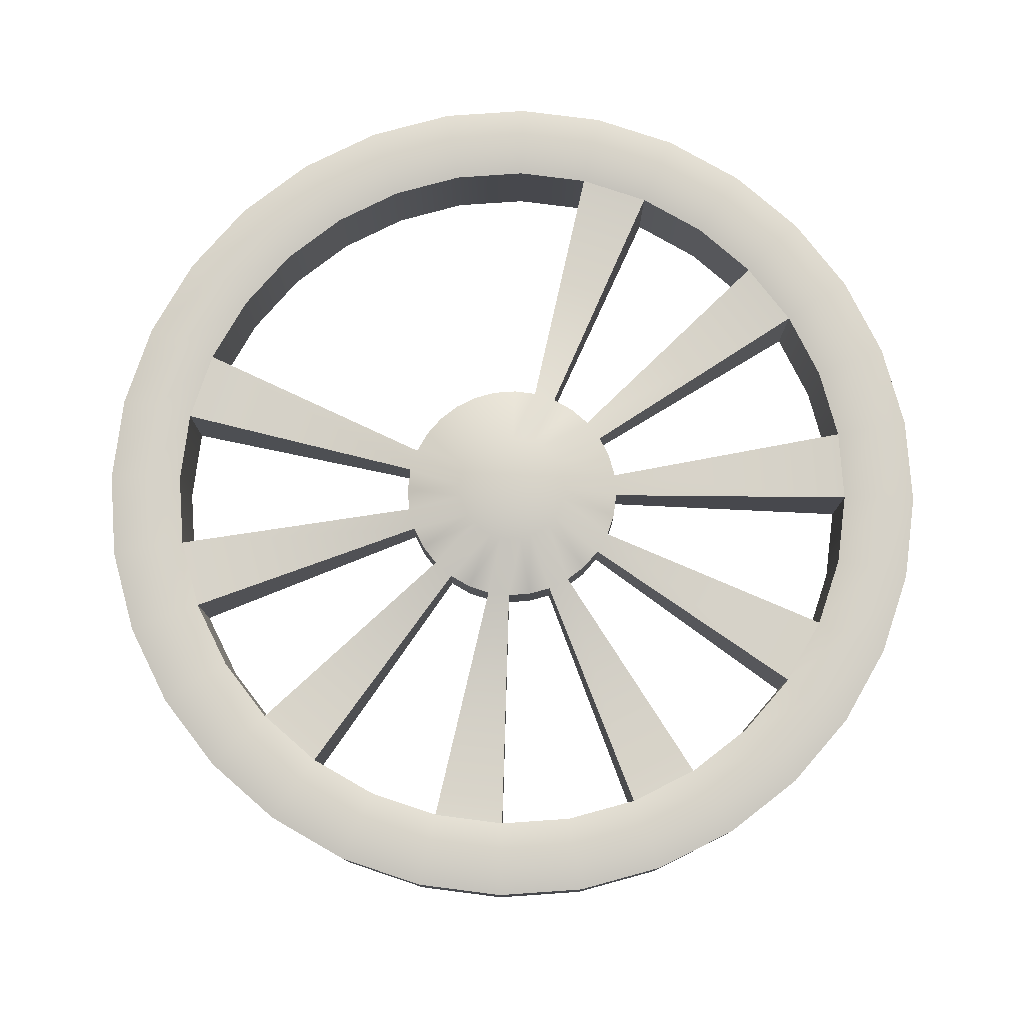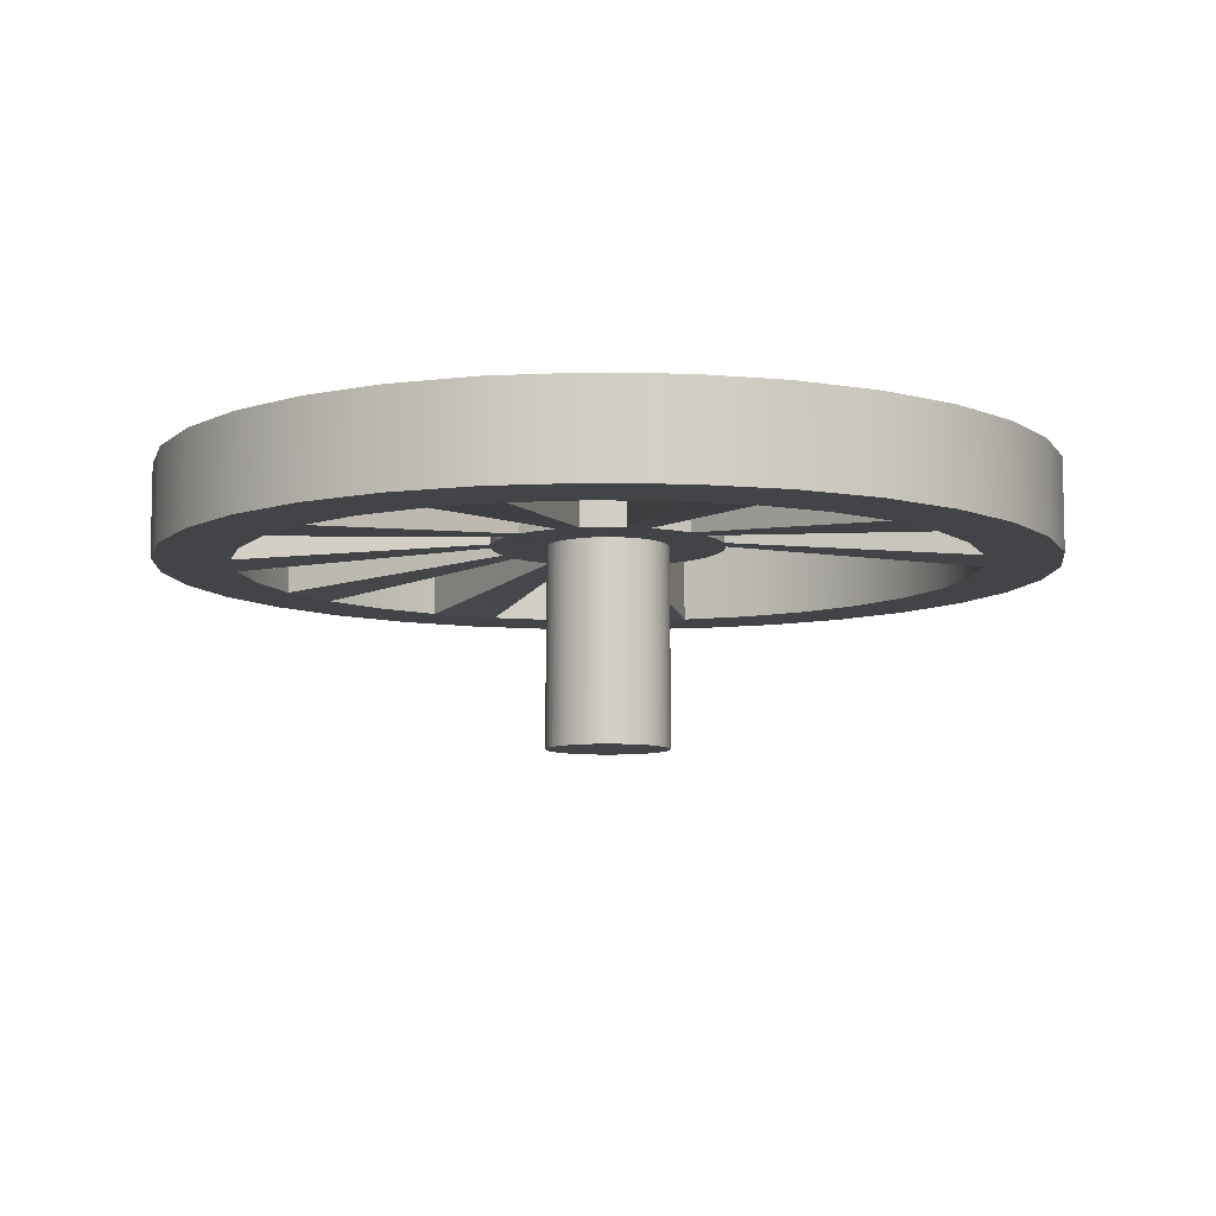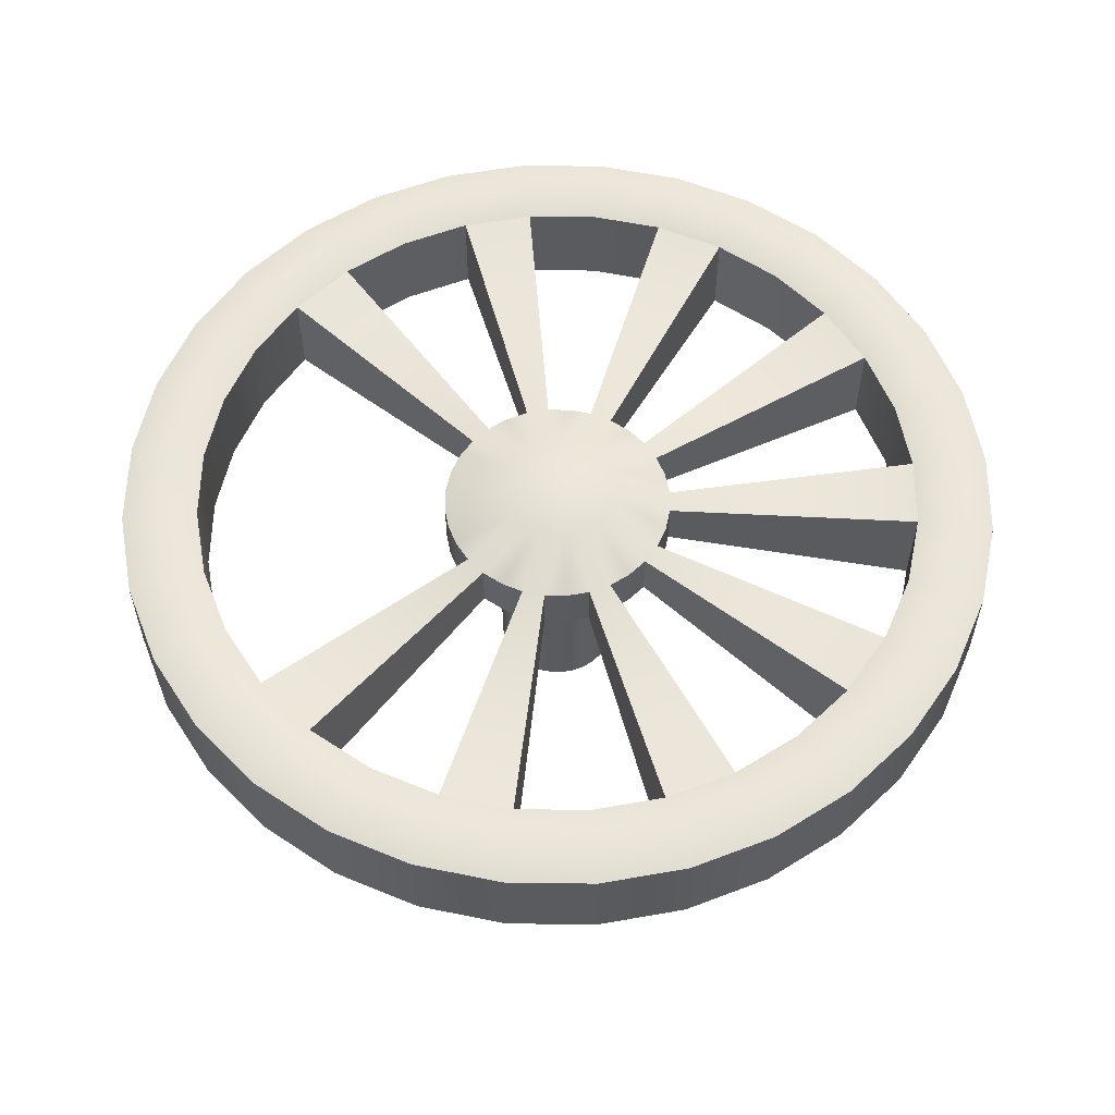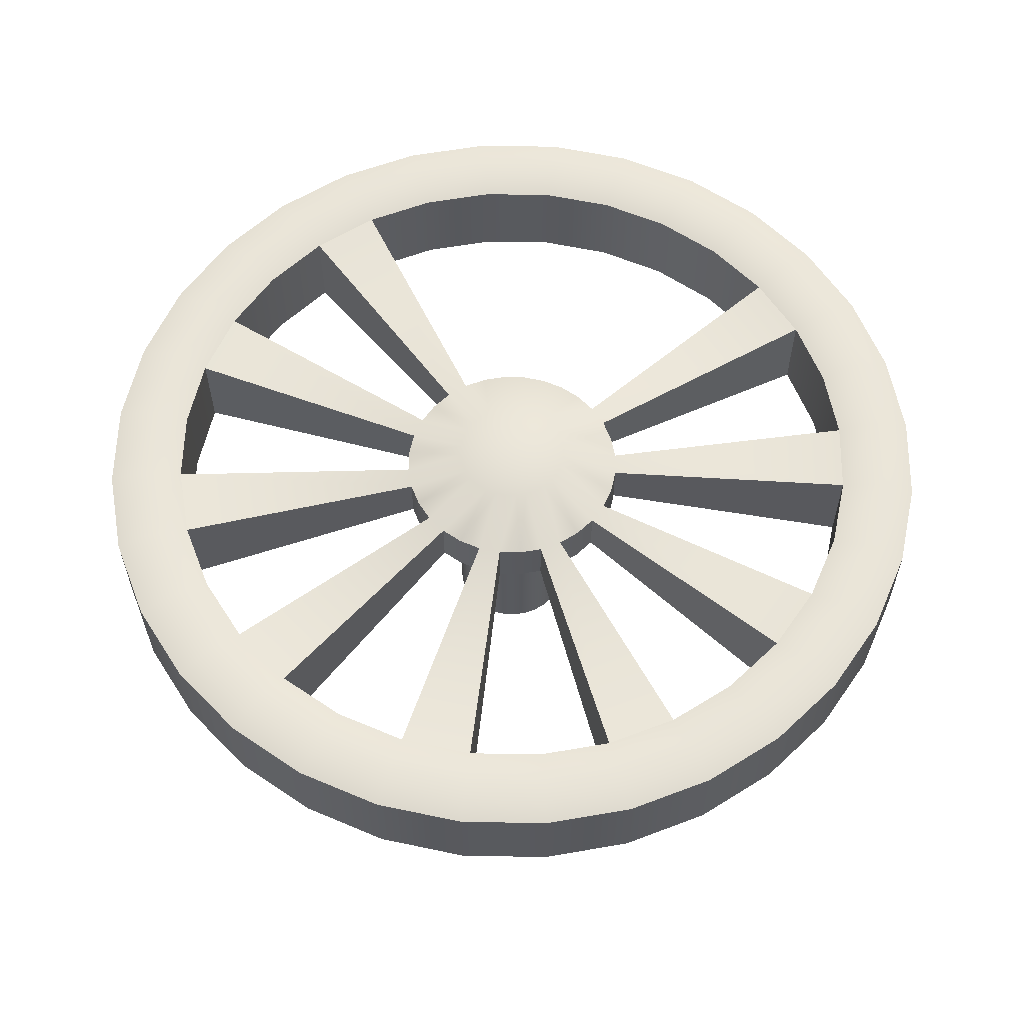
<metadata>
{"format":"obj","ext":"obj","renderer":"f3d","projection":"perspective","resolution":1024,"background":"white","views":[{"elev":78.3,"azim":-122.1,"up":"+Y"},{"elev":-8.2,"azim":-42.7,"up":"+Y"},{"elev":57.1,"azim":175.2,"up":"+Y"},{"elev":59.3,"azim":-83.3,"up":"+Y"}]}
</metadata>
<code>
o Cylinder.001
v 0 0.1036 -0.8293
v 0 -0.1036 -0.8293
v 0.1618 0.1036 -0.8134
v 0.1618 -0.1036 -0.8134
v 0.3174 0.1036 -0.7662
v 0.3174 -0.1036 -0.7662
v 0.4607 0.1036 -0.6895
v 0.4607 -0.1036 -0.6895
v 0.5864 0.1036 -0.5864
v 0.5864 -0.1036 -0.5864
v 0.6895 0.1036 -0.4607
v 0.6895 -0.1036 -0.4607
v 0.7662 0.1036 -0.3174
v 0.7662 -0.1036 -0.3174
v 0.8134 0.1036 -0.1618
v 0.8134 -0.1036 -0.1618
v 0.8293 0.1036 0
v 0.8293 -0.1036 0
v 0.8134 0.1036 0.1618
v 0.8134 -0.1036 0.1618
v 0.7662 0.1036 0.3174
v 0.7662 -0.1036 0.3174
v 0.6895 0.1036 0.4607
v 0.6895 -0.1036 0.4607
v 0.5864 0.1036 0.5864
v 0.5864 -0.1036 0.5864
v 0.4607 0.1036 0.6895
v 0.4607 -0.1036 0.6895
v 0.3174 0.1036 0.7662
v 0.3174 -0.1036 0.7662
v 0.1618 0.1036 0.8134
v 0.1618 -0.1036 0.8134
v 0 0.1036 0.8293
v 0 -0.1036 0.8293
v -0.1618 0.1036 0.8134
v -0.1618 -0.1036 0.8134
v -0.3174 0.1036 0.7662
v -0.3174 -0.1036 0.7662
v -0.4607 0.1036 0.6895
v -0.4607 -0.1036 0.6895
v -0.5864 0.1036 0.5864
v -0.5864 -0.1036 0.5864
v -0.6895 0.1036 0.4607
v -0.6895 -0.1036 0.4607
v -0.7662 0.1036 0.3174
v -0.7662 -0.1036 0.3174
v -0.8134 0.1036 0.1618
v -0.8134 -0.1036 0.1618
v -0.8293 0.1036 0
v -0.8293 -0.1036 0
v -0.8134 0.1036 -0.1618
v -0.8134 -0.1036 -0.1618
v -0.7662 0.1036 -0.3174
v -0.7662 -0.1036 -0.3174
v -0.6895 0.1036 -0.4607
v -0.6895 -0.1036 -0.4607
v -0.5864 0.1036 -0.5864
v -0.5864 -0.1036 -0.5864
v -0.4607 0.1036 -0.6895
v -0.4607 -0.1036 -0.6895
v -0.3174 0.1036 -0.7662
v -0.3174 -0.1036 -0.7662
v -0.1618 0.1036 -0.8134
v -0.1618 -0.1036 -0.8134
v 0 0.1036 -1
v 0.1951 0.1036 -0.9808
v 0.1951 -0.1036 -0.9808
v 0 -0.1036 -1
v 0.3827 0.1036 -0.9239
v 0.3827 -0.1036 -0.9239
v 0.5556 0.1036 -0.8315
v 0.5556 -0.1036 -0.8315
v 0.7071 0.1036 -0.7071
v 0.7071 -0.1036 -0.7071
v 0.8315 0.1036 -0.5556
v 0.8315 -0.1036 -0.5556
v 0.9239 0.1036 -0.3827
v 0.9239 -0.1036 -0.3827
v 0.9808 0.1036 -0.1951
v 0.9808 -0.1036 -0.1951
v 1 0.1036 0
v 1 -0.1036 0
v 0.9808 0.1036 0.1951
v 0.9808 -0.1036 0.1951
v 0.9239 0.1036 0.3827
v 0.9239 -0.1036 0.3827
v 0.8315 0.1036 0.5556
v 0.8315 -0.1036 0.5556
v 0.7071 0.1036 0.7071
v 0.7071 -0.1036 0.7071
v 0.5556 0.1036 0.8315
v 0.5556 -0.1036 0.8315
v 0.3827 0.1036 0.9239
v 0.3827 -0.1036 0.9239
v 0.1951 0.1036 0.9808
v 0.1951 -0.1036 0.9808
v 0 0.1036 1
v 0 -0.1036 1
v -0.1951 0.1036 0.9808
v -0.1951 -0.1036 0.9808
v -0.3827 0.1036 0.9239
v -0.3827 -0.1036 0.9239
v -0.5556 0.1036 0.8315
v -0.5556 -0.1036 0.8315
v -0.7071 0.1036 0.7071
v -0.7071 -0.1036 0.7071
v -0.8315 0.1036 0.5556
v -0.8315 -0.1036 0.5556
v -0.9239 0.1036 0.3827
v -0.9239 -0.1036 0.3827
v -0.9808 0.1036 0.1951
v -0.9808 -0.1036 0.1951
v -1 0.1036 0
v -1 -0.1036 0
v -0.9808 0.1036 -0.1951
v -0.9808 -0.1036 -0.1951
v -0.9239 0.1036 -0.3827
v -0.9239 -0.1036 -0.3827
v -0.8315 0.1036 -0.5556
v -0.8315 -0.1036 -0.5556
v -0.7071 0.1036 -0.7071
v -0.7071 -0.1036 -0.7071
v -0.5556 0.1036 -0.8315
v -0.5556 -0.1036 -0.8315
v -0.3827 0.1036 -0.9239
v -0.3827 -0.1036 -0.9239
v -0.1951 0.1036 -0.9808
v -0.1951 -0.1036 -0.9808
v 0.1784 0.1234 -0.8971
v 0 0.1234 -0.9147
v 0.35 0.1234 -0.845
v 0.5082 0.1234 -0.7605
v 0.6468 0.1234 -0.6468
v 0.7605 0.1234 -0.5082
v 0.845 0.1234 -0.35
v 0.8971 0.1234 -0.1784
v 0.9147 0.1234 0
v 0.8971 0.1234 0.1784
v 0.845 0.1234 0.35
v 0.7605 0.1234 0.5082
v 0.6468 0.1234 0.6468
v 0.5082 0.1234 0.7605
v 0.35 0.1234 0.845
v 0.1784 0.1234 0.8971
v 0 0.1234 0.9147
v -0.1784 0.1234 0.8971
v -0.35 0.1234 0.845
v -0.5082 0.1234 0.7605
v -0.6468 0.1234 0.6468
v -0.7605 0.1234 0.5082
v -0.845 0.1234 0.35
v -0.8971 0.1234 0.1784
v -0.9147 0.1234 0
v -0.8971 0.1234 -0.1784
v -0.845 0.1234 -0.35
v -0.7605 0.1234 -0.5082
v -0.6468 0.1234 -0.6468
v -0.5082 0.1234 -0.7605
v -0.35 0.1234 -0.845
v -0.1784 0.1234 -0.8971
v 0 0.1082 -0.1298
v 0 -0.0546 -0.1377
v 0.02532 0.1082 -0.1273
v 0.02687 -0.0546 -0.1351
v 0.04967 0.1082 -0.1199
v 0.0527 -0.0546 -0.1272
v 0.07211 0.1082 -0.1079
v 0.07651 -0.0546 -0.1145
v 0.09178 0.1082 -0.09178
v 0.09738 -0.0546 -0.09738
v 0.1079 0.1082 -0.07211
v 0.1145 -0.0546 -0.07651
v 0.1199 0.1082 -0.04967
v 0.1272 -0.0546 -0.0527
v 0.1273 0.1082 -0.02532
v 0.1351 -0.0546 -0.02687
v 0.1298 0.1082 0
v 0.1377 -0.0546 0
v 0.1273 0.1082 0.02532
v 0.1351 -0.0546 0.02687
v 0.1199 0.1082 0.04967
v 0.1272 -0.0546 0.0527
v 0.1079 0.1082 0.07211
v 0.1145 -0.0546 0.07651
v 0.09178 0.1082 0.09178
v 0.09738 -0.0546 0.09738
v 0.07211 0.1082 0.1079
v 0.07651 -0.0546 0.1145
v 0.04967 0.1082 0.1199
v 0.0527 -0.0546 0.1272
v 0.02532 0.1082 0.1273
v 0.02687 -0.0546 0.1351
v 0 0.1082 0.1298
v 0 -0.0546 0.1377
v -0.02532 0.1082 0.1273
v -0.02687 -0.0546 0.1351
v -0.04967 0.1082 0.1199
v -0.0527 -0.0546 0.1272
v -0.07211 0.1082 0.1079
v -0.07651 -0.0546 0.1145
v -0.09178 0.1082 0.09178
v -0.09738 -0.0546 0.09738
v -0.1079 0.1082 0.07211
v -0.1145 -0.0546 0.07651
v -0.1199 0.1082 0.04967
v -0.1272 -0.0546 0.0527
v -0.1273 0.1082 0.02532
v -0.1351 -0.0546 0.02687
v -0.1298 0.1082 0
v -0.1377 -0.0546 0
v -0.1273 0.1082 -0.02532
v -0.1351 -0.0546 -0.02687
v -0.1199 0.1082 -0.04967
v -0.1272 -0.0546 -0.0527
v -0.1079 0.1082 -0.07211
v -0.1145 -0.0546 -0.07651
v -0.09178 0.1082 -0.09178
v -0.09738 -0.0546 -0.09738
v -0.07211 0.1082 -0.1079
v -0.07651 -0.0546 -0.1145
v -0.04967 0.1082 -0.1199
v -0.0527 -0.0546 -0.1272
v -0.02532 0.1082 -0.1273
v -0.02687 -0.0546 -0.1351
v 0 0.0546 -0.2623
v 0.05118 0.0546 -0.2573
v 0.1004 0.0546 -0.2424
v 0.1457 0.0546 -0.2181
v 0.1855 0.0546 -0.1855
v 0.2181 0.0546 -0.1457
v 0.2424 0.0546 -0.1004
v 0.2573 0.0546 -0.05118
v 0.2623 0.0546 0
v 0.2573 0.0546 0.05118
v 0.2424 0.0546 0.1004
v 0.2181 0.0546 0.1457
v 0.1855 0.0546 0.1855
v 0.1457 0.0546 0.2181
v 0.1004 0.0546 0.2424
v 0.05118 0.0546 0.2573
v 0 0.0546 0.2623
v -0.05118 0.0546 0.2573
v -0.1004 0.0546 0.2424
v -0.1457 0.0546 0.2181
v -0.1855 0.0546 0.1855
v -0.2181 0.0546 0.1457
v -0.2424 0.0546 0.1004
v -0.2573 0.0546 0.05118
v -0.2623 0.0546 0
v -0.2573 0.0546 -0.05118
v -0.2424 0.0546 -0.1004
v -0.2181 0.0546 -0.1457
v -0.1855 0.0546 -0.1855
v -0.1457 0.0546 -0.2181
v -0.1004 0.0546 -0.2424
v -0.05118 0.0546 -0.2573
v 0.05118 -0.0546 -0.2573
v 0 -0.0546 -0.2623
v 0.1004 -0.0546 -0.2424
v 0.1457 -0.0546 -0.2181
v 0.1855 -0.0546 -0.1855
v 0.2181 -0.0546 -0.1457
v 0.2424 -0.0546 -0.1004
v 0.2573 -0.0546 -0.05118
v 0.2623 -0.0546 0
v 0.2573 -0.0546 0.05118
v 0.2424 -0.0546 0.1004
v 0.2181 -0.0546 0.1457
v 0.1855 -0.0546 0.1855
v 0.1457 -0.0546 0.2181
v 0.1004 -0.0546 0.2424
v 0.05118 -0.0546 0.2573
v 0 -0.0546 0.2623
v -0.05118 -0.0546 0.2573
v -0.1004 -0.0546 0.2424
v -0.1457 -0.0546 0.2181
v -0.1855 -0.0546 0.1855
v -0.2181 -0.0546 0.1457
v -0.2424 -0.0546 0.1004
v -0.2573 -0.0546 0.05118
v -0.2623 -0.0546 0
v -0.2573 -0.0546 -0.05118
v -0.2424 -0.0546 -0.1004
v -0.2181 -0.0546 -0.1457
v -0.1855 -0.0546 -0.1855
v -0.1457 -0.0546 -0.2181
v -0.1004 -0.0546 -0.2424
v -0.05118 -0.0546 -0.2573
v 0.02687 -0.5043 -0.1351
v 0 -0.5043 -0.1377
v 0.0527 -0.5043 -0.1272
v 0.07651 -0.5043 -0.1145
v 0.09738 -0.5043 -0.09738
v 0.1145 -0.5043 -0.07651
v 0.1272 -0.5043 -0.0527
v 0.1351 -0.5043 -0.02687
v 0.1377 -0.5043 0
v 0.1351 -0.5043 0.02687
v 0.1272 -0.5043 0.0527
v 0.1145 -0.5043 0.07651
v 0.09738 -0.5043 0.09738
v 0.07651 -0.5043 0.1145
v 0.0527 -0.5043 0.1272
v 0.02687 -0.5043 0.1351
v 0 -0.5043 0.1377
v -0.02687 -0.5043 0.1351
v -0.0527 -0.5043 0.1272
v -0.07651 -0.5043 0.1145
v -0.09738 -0.5043 0.09738
v -0.1145 -0.5043 0.07651
v -0.1272 -0.5043 0.0527
v -0.1351 -0.5043 0.02687
v -0.1377 -0.5043 0
v -0.1351 -0.5043 -0.02687
v -0.1272 -0.5043 -0.0527
v -0.1145 -0.5043 -0.07651
v -0.09738 -0.5043 -0.09738
v -0.07651 -0.5043 -0.1145
v -0.0527 -0.5043 -0.1272
v -0.02687 -0.5043 -0.1351
f 65 66 67 68
f 66 69 70 67
f 69 71 72 70
f 71 73 74 72
f 73 75 76 74
f 75 77 78 76
f 77 79 80 78
f 79 81 82 80
f 81 83 84 82
f 83 85 86 84
f 85 87 88 86
f 87 89 90 88
f 89 91 92 90
f 91 93 94 92
f 93 95 96 94
f 95 97 98 96
f 97 99 100 98
f 99 101 102 100
f 101 103 104 102
f 103 105 106 104
f 105 107 108 106
f 107 109 110 108
f 109 111 112 110
f 111 113 114 112
f 113 115 116 114
f 115 117 118 116
f 117 119 120 118
f 119 121 122 120
f 121 123 124 122
f 123 125 126 124
f 288 287 62 64
f 125 127 128 126
f 127 65 68 128
f 2 1 63 64
f 129 66 65 130
f 2 68 67 4
f 131 69 66 129
f 4 67 70 6
f 132 71 69 131
f 6 70 72 8
f 133 73 71 132
f 8 72 74 10
f 134 75 73 133
f 10 74 76 12
f 135 77 75 134
f 12 76 78 14
f 136 79 77 135
f 14 78 80 16
f 137 81 79 136
f 16 80 82 18
f 138 83 81 137
f 18 82 84 20
f 139 85 83 138
f 20 84 86 22
f 140 87 85 139
f 22 86 88 24
f 141 89 87 140
f 24 88 90 26
f 142 91 89 141
f 26 90 92 28
f 143 93 91 142
f 28 92 94 30
f 144 95 93 143
f 30 94 96 32
f 145 97 95 144
f 32 96 98 34
f 146 99 97 145
f 34 98 100 36
f 147 101 99 146
f 36 100 102 38
f 148 103 101 147
f 38 102 104 40
f 149 105 103 148
f 40 104 106 42
f 150 107 105 149
f 42 106 108 44
f 151 109 107 150
f 44 108 110 46
f 152 111 109 151
f 46 110 112 48
f 153 113 111 152
f 48 112 114 50
f 154 115 113 153
f 50 114 116 52
f 155 117 115 154
f 52 116 118 54
f 156 119 117 155
f 54 118 120 56
f 157 121 119 156
f 56 120 122 58
f 158 123 121 157
f 58 122 124 60
f 159 125 123 158
f 60 124 126 62
f 160 127 125 159
f 62 126 128 64
f 130 65 127 160
f 64 128 68 2
f 62 61 59 60
f 60 59 57 58
f 285 284 56 58
f 56 55 53 54
f 54 53 51 52
f 282 281 50 52
f 50 49 47 48
f 48 47 45 46
f 279 278 44 46
f 44 43 41 42
f 42 41 39 40
f 276 275 38 40
f 38 37 35 36
f 36 35 33 34
f 273 272 32 34
f 32 31 29 30
f 30 29 27 28
f 270 269 26 28
f 26 25 23 24
f 24 23 21 22
f 22 21 19 20
f 20 19 17 18
f 18 17 15 16
f 16 15 13 14
f 14 13 11 12
f 262 261 10 12
f 10 9 7 8
f 8 7 5 6
f 259 257 4 6
f 4 3 1 2
f 1 130 160 63
f 63 160 159 61
f 61 159 158 59
f 59 158 157 57
f 57 157 156 55
f 55 156 155 53
f 53 155 154 51
f 51 154 153 49
f 49 153 152 47
f 47 152 151 45
f 45 151 150 43
f 43 150 149 41
f 41 149 148 39
f 39 148 147 37
f 37 147 146 35
f 35 146 145 33
f 33 145 144 31
f 31 144 143 29
f 29 143 142 27
f 27 142 141 25
f 25 141 140 23
f 23 140 139 21
f 21 139 138 19
f 19 138 137 17
f 17 137 136 15
f 15 136 135 13
f 13 135 134 11
f 11 134 133 9
f 9 133 132 7
f 7 132 131 5
f 5 131 129 3
f 3 129 130 1
f 256 288 64 63
f 258 288 256 225
f 287 286 254 255
f 286 285 253 254
f 253 285 58 57
f 284 283 251 252
f 283 282 250 251
f 250 282 52 51
f 281 280 248 249
f 280 279 247 248
f 247 279 46 45
f 278 277 245 246
f 277 276 244 245
f 244 276 40 39
f 275 274 242 243
f 274 273 241 242
f 241 273 34 33
f 272 271 239 240
f 271 270 238 239
f 238 270 28 27
f 269 268 236 237
f 268 267 235 236
f 267 266 234 235
f 266 265 233 234
f 265 264 232 233
f 264 263 231 232
f 263 262 230 231
f 230 262 12 11
f 261 260 228 229
f 260 259 227 228
f 227 259 6 5
f 257 258 225 226
f 161 223 221 219 217 215 213 211 209 207 205 203 201 199 197 195 193 191 189 187 185 183 181 179 177 175 173 171 169 167 165 163
f 204 206 311 310
f 269 237 25 26
f 237 238 27 25
f 272 240 31 32
f 240 241 33 31
f 275 243 37 38
f 243 244 39 37
f 278 246 43 44
f 246 247 45 43
f 281 249 49 50
f 249 250 51 49
f 284 252 55 56
f 252 253 57 55
f 287 255 61 62
f 255 256 63 61
f 257 226 3 4
f 226 227 5 3
f 261 229 9 10
f 229 230 11 9
f 161 163 226 225
f 163 165 227 226
f 165 167 228 227
f 167 169 229 228
f 169 171 230 229
f 171 173 231 230
f 173 175 232 231
f 175 177 233 232
f 177 179 234 233
f 179 181 235 234
f 181 183 236 235
f 183 185 237 236
f 185 187 238 237
f 187 189 239 238
f 189 191 240 239
f 191 193 241 240
f 193 195 242 241
f 195 197 243 242
f 197 199 244 243
f 199 201 245 244
f 201 203 246 245
f 203 205 247 246
f 205 207 248 247
f 207 209 249 248
f 209 211 250 249
f 211 213 251 250
f 213 215 252 251
f 215 217 253 252
f 217 219 254 253
f 219 221 255 254
f 221 223 256 255
f 223 161 225 256
f 164 162 258 257
f 166 164 257 259
f 168 166 259 260
f 170 168 260 261
f 172 170 261 262
f 174 172 262 263
f 176 174 263 264
f 178 176 264 265
f 180 178 265 266
f 182 180 266 267
f 184 182 267 268
f 186 184 268 269
f 188 186 269 270
f 190 188 270 271
f 192 190 271 272
f 194 192 272 273
f 196 194 273 274
f 198 196 274 275
f 200 198 275 276
f 202 200 276 277
f 204 202 277 278
f 206 204 278 279
f 208 206 279 280
f 210 208 280 281
f 212 210 281 282
f 214 212 282 283
f 216 214 283 284
f 218 216 284 285
f 220 218 285 286
f 222 220 286 287
f 224 222 287 288
f 162 224 288 258
f 289 291 292 293 294 295 296 297 298 299 300 301 302 303 304 305 306 307 308 309 310 311 312 313 314 315 316 317 318 319 320 290
f 178 180 298 297
f 206 208 312 311
f 180 182 299 298
f 208 210 313 312
f 182 184 300 299
f 210 212 314 313
f 184 186 301 300
f 212 214 315 314
f 186 188 302 301
f 214 216 316 315
f 188 190 303 302
f 162 164 289 290
f 216 218 317 316
f 190 192 304 303
f 164 166 291 289
f 218 220 318 317
f 192 194 305 304
f 166 168 292 291
f 220 222 319 318
f 194 196 306 305
f 168 170 293 292
f 222 224 320 319
f 196 198 307 306
f 170 172 294 293
f 224 162 290 320
f 198 200 308 307
f 172 174 295 294
f 200 202 309 308
f 174 176 296 295
f 202 204 310 309
f 176 178 297 296

</code>
